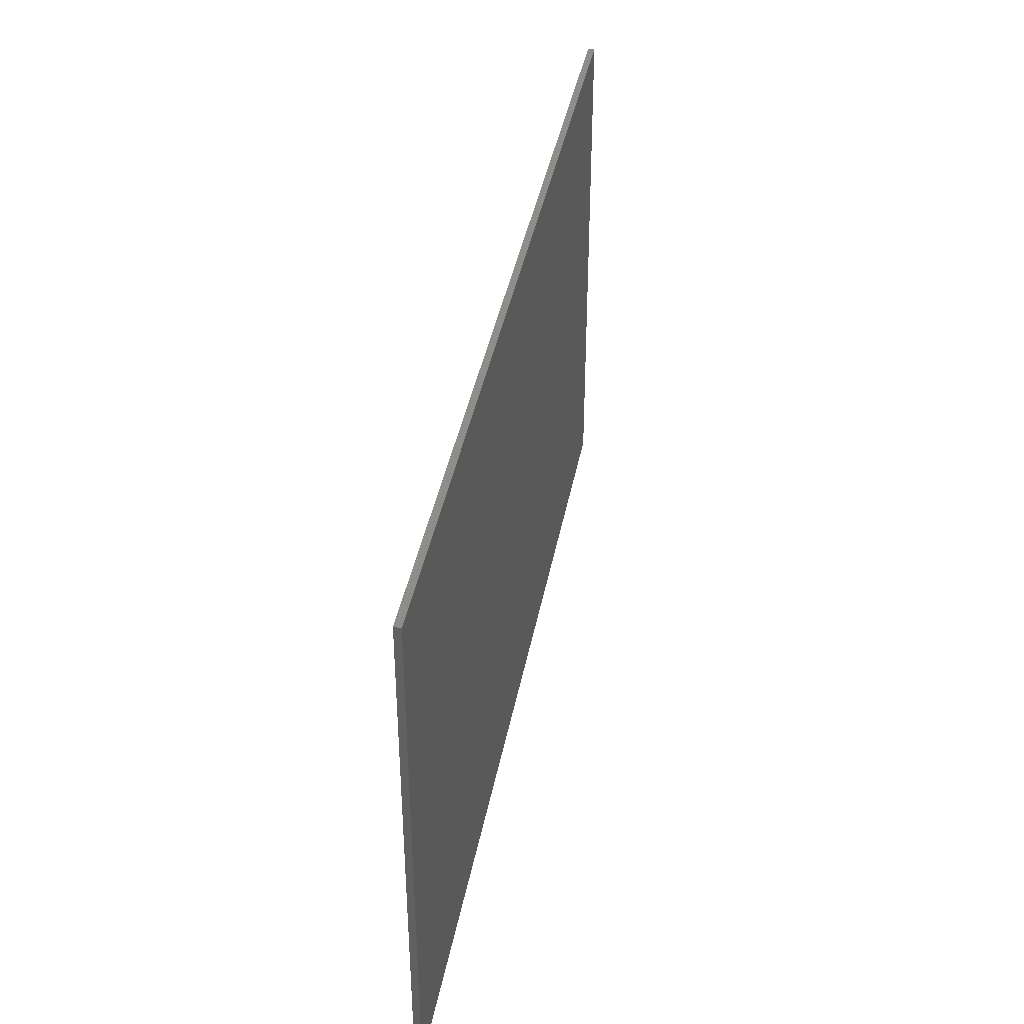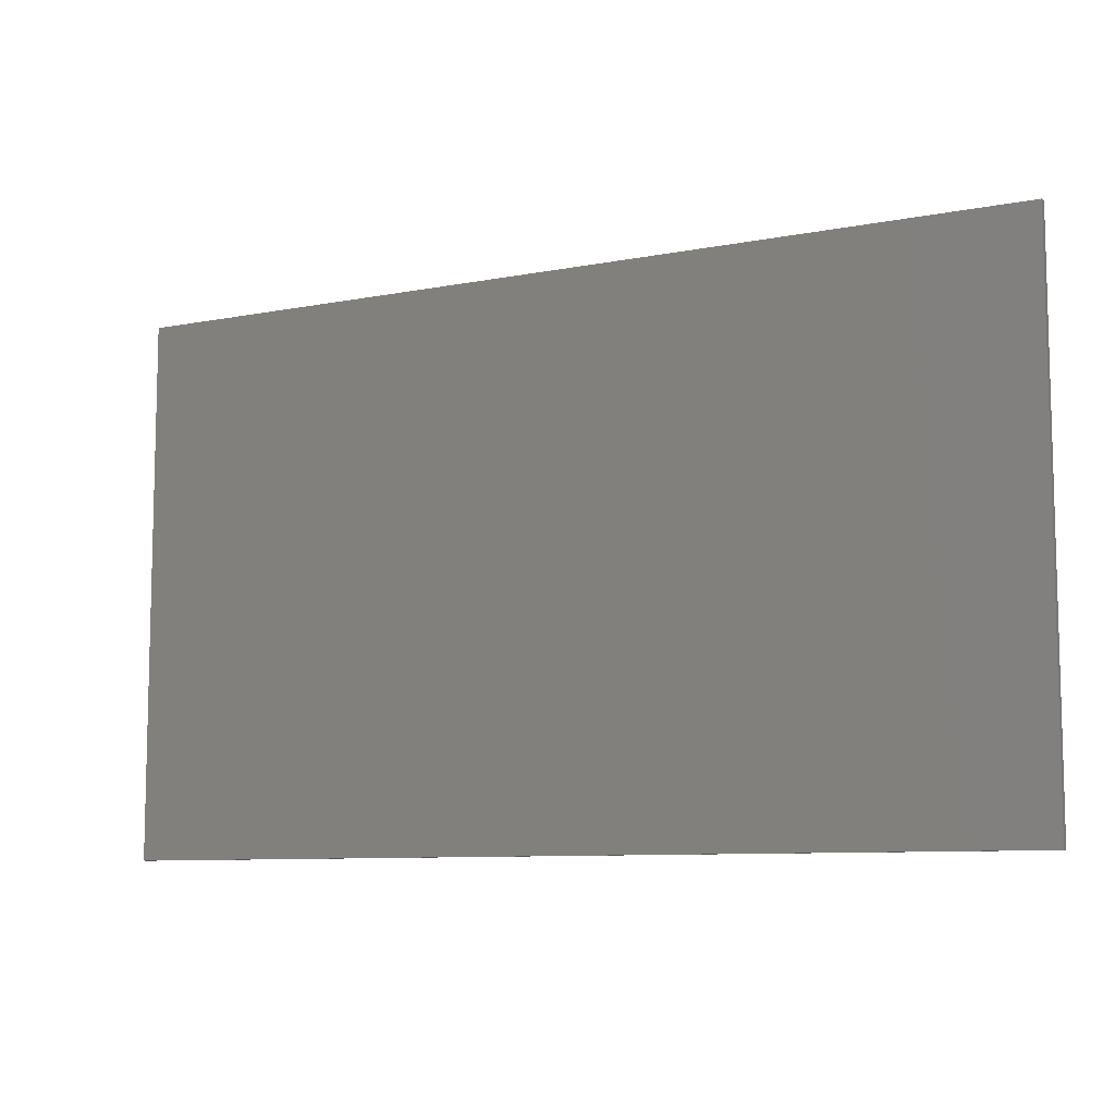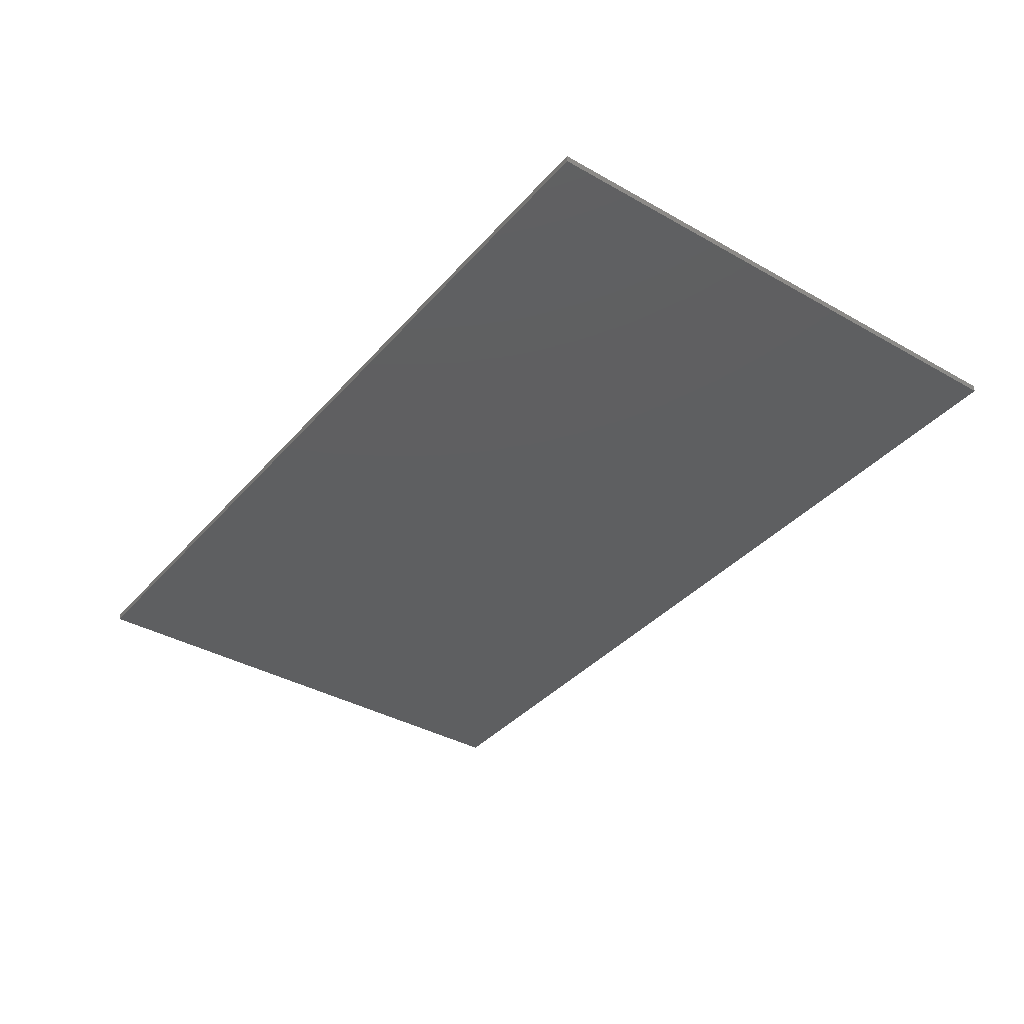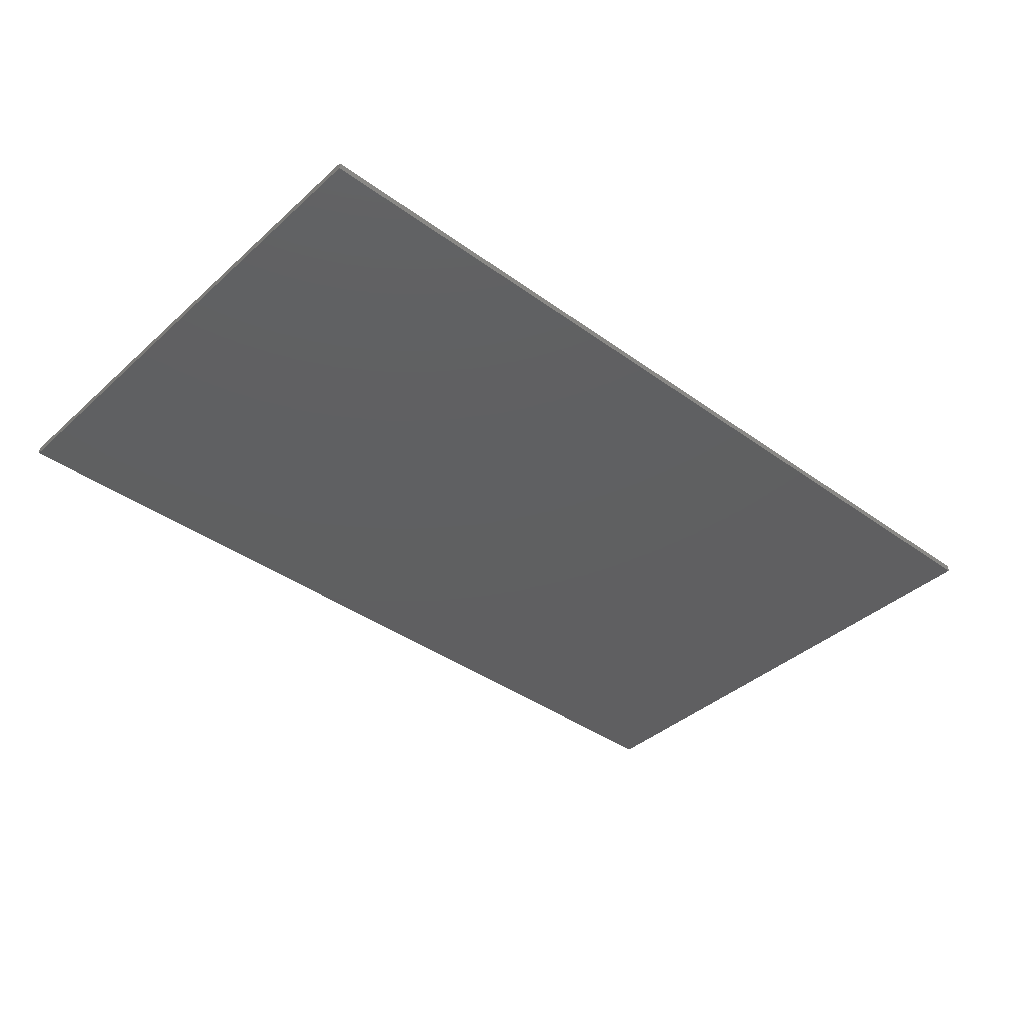
<metadata>
{"format":"stl","ext":"stl","renderer":"f3d","projection":"perspective","resolution":1024,"background":"white","views":[{"elev":40.3,"azim":100.7,"up":"+Z"},{"elev":-8.8,"azim":27.7,"up":"+Z"},{"elev":-37.6,"azim":-125.9,"up":"+Y"},{"elev":-39.4,"azim":138.0,"up":"+Y"}]}
</metadata>
<code>
# stl→obj: 295 verts, 586 faces
v 6.8 0 4
v 6.8 0 -4
v -6.8 0 -4
v -6.8 0 4
v -6.8 -0.1 4
v 6.8 -0.1 4
v -6.8 -0.1 -4
v 6.8 -0.1 -4
v -3.4 -0.1 0.4
v -3.6 -0.1 0.2
v -3.574 -0.1 0.2017
v -3.402 -0.1 0.3739
v -3.548 -0.1 0.2068
v -3.407 -0.1 0.3482
v -3.523 -0.1 0.2152
v -3.415 -0.1 0.3235
v -3.5 -0.1 0.2268
v -3.427 -0.1 0.3
v -3.478 -0.1 0.2413
v -3.441 -0.1 0.2782
v -3.459 -0.1 0.2586
v -3.6 -0.1 1.2
v -3.4 -0.1 1
v -3.402 -0.1 1.026
v -3.574 -0.1 1.198
v -3.407 -0.1 1.052
v -3.548 -0.1 1.193
v -3.415 -0.1 1.077
v -3.523 -0.1 1.185
v -3.427 -0.1 1.1
v -3.5 -0.1 1.173
v -3.441 -0.1 1.122
v -3.478 -0.1 1.159
v -3.459 -0.1 1.141
v -3.4 -0.1 0.2
v -3.4 -0.1 1.2
v -3.2 -0.1 1.8
v -2.6 -0.1 1.2
v -2.605 -0.1 1.278
v -3.122 -0.1 1.795
v -2.62 -0.1 1.355
v -3.045 -0.1 1.78
v -2.646 -0.1 1.43
v -2.97 -0.1 1.754
v -2.68 -0.1 1.5
v -2.9 -0.1 1.72
v -2.724 -0.1 1.565
v -2.835 -0.1 1.676
v -2.776 -0.1 1.624
v -2.56 -0.1 0.2
v -3.16 -0.1 -0.4
v -3.082 -0.1 -0.3948
v -2.565 -0.1 0.1217
v -3.005 -0.1 -0.3795
v -2.58 -0.1 0.0447
v -2.93 -0.1 -0.3543
v -2.606 -0.1 -0.0296
v -2.86 -0.1 -0.3196
v -2.64 -0.1 -0.1
v -2.795 -0.1 -0.276
v -2.684 -0.1 -0.1653
v -2.736 -0.1 -0.2243
v -2.6 -0.1 1.8
v -2.56 -0.1 -0.4
v -1.002 -0.1 -1.226
v -1.4 -0.1 -1.2
v -1.398 -0.1 -1.226
v -1 -0.1 -1.2
v -1.007 -0.1 -1.252
v -1.393 -0.1 -1.252
v -1.015 -0.1 -1.276
v -1.385 -0.1 -1.276
v -1.027 -0.1 -1.3
v -1.373 -0.1 -1.3
v -1.041 -0.1 -1.322
v -1.359 -0.1 -1.322
v -1.059 -0.1 -1.341
v -1.341 -0.1 -1.341
v -1.078 -0.1 -1.359
v -1.322 -0.1 -1.359
v -1.1 -0.1 -1.373
v -1.3 -0.1 -1.373
v -1.123 -0.1 -1.385
v -1.276 -0.1 -1.385
v -1.148 -0.1 -1.393
v -1.252 -0.1 -1.393
v -1.174 -0.1 -1.398
v -1.226 -0.1 -1.398
v -1.2 -0.1 -1.4
v -1.4 -0.1 -2
v -2.2 -0.1 -1.2
v -2.193 -0.1 -1.304
v -1.504 -0.1 -1.993
v -2.173 -0.1 -1.407
v -1.607 -0.1 -1.973
v -2.139 -0.1 -1.506
v -1.706 -0.1 -1.939
v -2.093 -0.1 -1.6
v -1.8 -0.1 -1.893
v -2.035 -0.1 -1.687
v -1.887 -0.1 -1.835
v -1.966 -0.1 -1.766
v -0.2 -0.1 -1.2
v -1 -0.1 -2
v -0.8956 -0.1 -1.993
v -0.2069 -0.1 -1.304
v -0.793 -0.1 -1.973
v -0.2273 -0.1 -1.407
v -0.6938 -0.1 -1.939
v -0.2609 -0.1 -1.506
v -0.6 -0.1 -1.893
v -0.3072 -0.1 -1.6
v -0.513 -0.1 -1.835
v -0.3653 -0.1 -1.687
v -0.4343 -0.1 -1.766
v -1.4 -0.1 -1.4
v -1 -0.1 -1.4
v -2.2 -0.1 -2
v -0.2 -0.1 -2
v 2.2 -0.1 -1.2
v 1.4 -0.1 -2
v 1.504 -0.1 -1.993
v 2.193 -0.1 -1.304
v 1.607 -0.1 -1.973
v 2.173 -0.1 -1.407
v 1.706 -0.1 -1.939
v 2.139 -0.1 -1.506
v 1.8 -0.1 -1.893
v 2.093 -0.1 -1.6
v 1.887 -0.1 -1.835
v 2.035 -0.1 -1.687
v 1.966 -0.1 -1.766
v 2.2 -0.1 -2
v 0.2069 -0.1 -1.304
v 0.2 -0.1 -1.2
v 0.2 -0.1 -2
v 0.2273 -0.1 -1.407
v 0.2609 -0.1 -1.506
v 0.3072 -0.1 -1.6
v 0.3653 -0.1 -1.687
v 0.4343 -0.1 -1.766
v 0.513 -0.1 -1.835
v 0.6 -0.1 -1.893
v 0.6938 -0.1 -1.939
v 0.793 -0.1 -1.973
v 0.8956 -0.1 -1.993
v 1 -0.1 -2
v 1.002 -0.1 -1.226
v 1.398 -0.1 -1.226
v 1.4 -0.1 -1.2
v 1 -0.1 -1.2
v 1.007 -0.1 -1.252
v 1.393 -0.1 -1.252
v 1.015 -0.1 -1.276
v 1.385 -0.1 -1.276
v 1.027 -0.1 -1.3
v 1.373 -0.1 -1.3
v 1.041 -0.1 -1.322
v 1.359 -0.1 -1.322
v 1.059 -0.1 -1.341
v 1.341 -0.1 -1.341
v 1.078 -0.1 -1.359
v 1.322 -0.1 -1.359
v 1.1 -0.1 -1.373
v 1.3 -0.1 -1.373
v 1.123 -0.1 -1.385
v 1.276 -0.1 -1.385
v 1.148 -0.1 -1.393
v 1.252 -0.1 -1.393
v 1.174 -0.1 -1.398
v 1.226 -0.1 -1.398
v 1.2 -0.1 -1.4
v 1 -0.1 -1.4
v 1.4 -0.1 -1.4
v 1.398 -0.1 1.026
v 1.002 -0.1 1.026
v 1 -0.1 1
v 1.4 -0.1 1
v 1.393 -0.1 1.052
v 1.007 -0.1 1.052
v 1.385 -0.1 1.077
v 1.015 -0.1 1.077
v 1.373 -0.1 1.1
v 1.027 -0.1 1.1
v 1.359 -0.1 1.122
v 1.041 -0.1 1.122
v 1.341 -0.1 1.141
v 1.059 -0.1 1.141
v 1.322 -0.1 1.159
v 1.078 -0.1 1.159
v 1.3 -0.1 1.173
v 1.1 -0.1 1.173
v 1.276 -0.1 1.185
v 1.123 -0.1 1.185
v 1.252 -0.1 1.193
v 1.148 -0.1 1.193
v 1.226 -0.1 1.198
v 1.174 -0.1 1.198
v 1.2 -0.1 1.2
v 1.4 -0.1 1.2
v 1 -0.1 1.2
v 1.4 -0.1 1.8
v 2.2 -0.1 1
v 2.193 -0.1 1.104
v 1.504 -0.1 1.793
v 2.173 -0.1 1.207
v 1.607 -0.1 1.773
v 2.139 -0.1 1.306
v 1.706 -0.1 1.739
v 2.093 -0.1 1.4
v 1.8 -0.1 1.693
v 2.035 -0.1 1.487
v 1.887 -0.1 1.635
v 1.966 -0.1 1.566
v 0.2 -0.1 1
v 1 -0.1 1.8
v 0.8956 -0.1 1.793
v 0.2069 -0.1 1.104
v 0.793 -0.1 1.773
v 0.2273 -0.1 1.207
v 0.6938 -0.1 1.739
v 0.2609 -0.1 1.306
v 0.6 -0.1 1.693
v 0.3072 -0.1 1.4
v 0.513 -0.1 1.635
v 0.3653 -0.1 1.487
v 0.4343 -0.1 1.566
v 2.2 -0.1 1.8
v 0.2 -0.1 1.8
v 1.966 -0.1 -0.2343
v 2.2 -0.1 -0.8
v 2.193 -0.1 -0.6956
v 2.035 -0.1 -0.313
v 2.173 -0.1 -0.593
v 2.093 -0.1 -0.4
v 2.139 -0.1 -0.4938
v 0.4343 -0.1 0.0343
v 0.2 -0.1 0.6
v 0.2069 -0.1 0.4956
v 0.3653 -0.1 0.113
v 0.2273 -0.1 0.393
v 0.3072 -0.1 0.2
v 0.2609 -0.1 0.2938
v 1.002 -0.1 0.5739
v 1 -0.1 0.6
v 1 -0.1 0.4
v 1.007 -0.1 0.5482
v 1.015 -0.1 0.5235
v 1.027 -0.1 0.5
v 1.041 -0.1 0.4782
v 1.059 -0.1 0.4586
v 1.398 -0.1 -0.7739
v 1.4 -0.1 -0.8
v 1.4 -0.1 -0.6
v 1.393 -0.1 -0.7482
v 1.385 -0.1 -0.7235
v 1.373 -0.1 -0.7
v 1.359 -0.1 -0.6782
v 1.341 -0.1 -0.6586
v 2.2 -0.1 0
v 0.2 -0.1 -0.2
v -3.8 -0.1 1.2
v -3.8 -0.1 0.2
v -5.6 -0.1 -2.8
v -5.6 -0.1 2.8
v -6.4 -0.1 3.6
v -6.4 -0.1 -3.6
v 6.4 -0.1 -3.6
v 5.6 -0.1 -2.8
v 5.6 -0.1 2.8
v 6.4 -0.1 3.6
v -4.6 -0.1 1.8
v -4.6 -0.1 -2
v -3.8 -0.1 -0.4
v -3.8 -0.1 -2
v 4.6 -0.1 1.8
v 3.8 -0.1 1.8
v 3.8 -0.1 0.4
v 3.8 -0.1 -0.4
v 4.6 -0.1 -2
v 3.8 -0.1 -2
v 3.4 -0.1 0.4
v 3.4 -0.1 -0.4
v 3.4 -0.1 1.8
v 2.6 -0.1 1.8
v 2.6 -0.1 -2
v 3.4 -0.1 -2
v -0.2 -0.1 1.8
v -1 -0.1 1.8
v -1.4 -0.1 1.8
v -2.2 -0.1 1.8
v 1.4 -0.1 0.6
v 2.2 -0.1 0.6
v 1 -0.1 -0.6
v 0.2 -0.1 -0.6
f 1 2 3
f 3 4 1
f 5 6 1
f 1 4 5
f 7 5 4
f 4 3 7
f 8 7 3
f 3 2 8
f 6 8 2
f 2 1 6
f 9 10 11
f 11 12 9
f 12 11 13
f 13 14 12
f 14 13 15
f 15 16 14
f 16 15 17
f 17 18 16
f 18 17 19
f 19 20 18
f 20 19 21
f 22 23 24
f 24 25 22
f 25 24 26
f 26 27 25
f 27 26 28
f 28 29 27
f 29 28 30
f 30 31 29
f 31 30 32
f 32 33 31
f 33 32 34
f 11 10 35
f 13 11 35
f 15 13 35
f 17 15 35
f 19 17 35
f 21 19 35
f 20 21 35
f 18 20 35
f 16 18 35
f 14 16 35
f 12 14 35
f 9 12 35
f 24 23 36
f 26 24 36
f 28 26 36
f 30 28 36
f 32 30 36
f 34 32 36
f 33 34 36
f 31 33 36
f 29 31 36
f 27 29 36
f 25 27 36
f 22 25 36
f 37 38 39
f 39 40 37
f 40 39 41
f 41 42 40
f 42 41 43
f 43 44 42
f 44 43 45
f 45 46 44
f 46 45 47
f 47 48 46
f 48 47 49
f 50 51 52
f 52 53 50
f 53 52 54
f 54 55 53
f 55 54 56
f 56 57 55
f 57 56 58
f 58 59 57
f 59 58 60
f 60 61 59
f 61 60 62
f 39 38 63
f 41 39 63
f 43 41 63
f 45 43 63
f 47 45 63
f 49 47 63
f 48 49 63
f 46 48 63
f 44 46 63
f 42 44 63
f 40 42 63
f 37 40 63
f 52 51 64
f 54 52 64
f 56 54 64
f 58 56 64
f 60 58 64
f 62 60 64
f 61 62 64
f 59 61 64
f 57 59 64
f 55 57 64
f 53 55 64
f 50 53 64
f 65 66 67
f 66 65 68
f 69 67 70
f 67 69 65
f 71 70 72
f 70 71 69
f 73 72 74
f 72 73 71
f 75 74 76
f 74 75 73
f 77 76 78
f 76 77 75
f 79 78 80
f 78 79 77
f 81 80 82
f 80 81 79
f 83 82 84
f 82 83 81
f 85 84 86
f 84 85 83
f 87 86 88
f 86 87 85
f 89 87 88
f 90 91 92
f 92 93 90
f 93 92 94
f 94 95 93
f 95 94 96
f 96 97 95
f 97 96 98
f 98 99 97
f 99 98 100
f 100 101 99
f 101 100 102
f 103 104 105
f 105 106 103
f 106 105 107
f 107 108 106
f 108 107 109
f 109 110 108
f 110 109 111
f 111 112 110
f 112 111 113
f 113 114 112
f 114 113 115
f 116 67 66
f 116 70 67
f 116 72 70
f 116 74 72
f 116 76 74
f 116 78 76
f 116 80 78
f 116 82 80
f 116 84 82
f 116 86 84
f 116 88 86
f 116 89 88
f 117 87 89
f 117 85 87
f 117 83 85
f 117 81 83
f 117 79 81
f 117 77 79
f 117 75 77
f 117 73 75
f 117 71 73
f 117 69 71
f 117 65 69
f 117 68 65
f 92 91 118
f 94 92 118
f 96 94 118
f 98 96 118
f 100 98 118
f 102 100 118
f 101 102 118
f 99 101 118
f 97 99 118
f 95 97 118
f 93 95 118
f 90 93 118
f 105 104 119
f 107 105 119
f 109 107 119
f 111 109 119
f 113 111 119
f 115 113 119
f 114 115 119
f 112 114 119
f 110 112 119
f 108 110 119
f 106 108 119
f 103 106 119
f 120 121 122
f 122 123 120
f 123 122 124
f 124 125 123
f 125 124 126
f 126 127 125
f 127 126 128
f 128 129 127
f 129 128 130
f 130 131 129
f 131 130 132
f 122 121 133
f 124 122 133
f 126 124 133
f 128 126 133
f 130 128 133
f 132 130 133
f 131 132 133
f 129 131 133
f 127 129 133
f 125 127 133
f 123 125 133
f 120 123 133
f 134 135 136
f 137 134 136
f 138 137 136
f 139 138 136
f 140 139 136
f 141 140 136
f 142 141 136
f 143 142 136
f 144 143 136
f 145 144 136
f 146 145 136
f 147 146 136
f 147 135 134
f 134 146 147
f 146 134 137
f 137 145 146
f 145 137 138
f 138 144 145
f 144 138 139
f 139 143 144
f 143 139 140
f 140 142 143
f 142 140 141
f 148 149 150
f 150 151 148
f 152 153 149
f 149 148 152
f 154 155 153
f 153 152 154
f 156 157 155
f 155 154 156
f 158 159 157
f 157 156 158
f 160 161 159
f 159 158 160
f 162 163 161
f 161 160 162
f 164 165 163
f 163 162 164
f 166 167 165
f 165 164 166
f 168 169 167
f 167 166 168
f 170 171 169
f 169 168 170
f 172 171 170
f 173 148 151
f 173 152 148
f 173 154 152
f 173 156 154
f 173 158 156
f 173 160 158
f 173 162 160
f 173 164 162
f 173 166 164
f 173 168 166
f 173 170 168
f 173 172 170
f 174 171 172
f 174 169 171
f 174 167 169
f 174 165 167
f 174 163 165
f 174 161 163
f 174 159 161
f 174 157 159
f 174 155 157
f 174 153 155
f 174 149 153
f 174 150 149
f 175 176 177
f 177 178 175
f 179 180 176
f 176 175 179
f 181 182 180
f 180 179 181
f 183 184 182
f 182 181 183
f 185 186 184
f 184 183 185
f 187 188 186
f 186 185 187
f 189 190 188
f 188 187 189
f 191 192 190
f 190 189 191
f 193 194 192
f 192 191 193
f 195 196 194
f 194 193 195
f 197 198 196
f 196 195 197
f 199 198 197
f 200 175 178
f 200 179 175
f 200 181 179
f 200 183 181
f 200 185 183
f 200 187 185
f 200 189 187
f 200 191 189
f 200 193 191
f 200 195 193
f 200 197 195
f 200 199 197
f 201 198 199
f 201 196 198
f 201 194 196
f 201 192 194
f 201 190 192
f 201 188 190
f 201 186 188
f 201 184 186
f 201 182 184
f 201 180 182
f 201 176 180
f 201 177 176
f 202 203 204
f 204 205 202
f 205 204 206
f 206 207 205
f 207 206 208
f 208 209 207
f 209 208 210
f 210 211 209
f 211 210 212
f 212 213 211
f 213 212 214
f 215 216 217
f 217 218 215
f 218 217 219
f 219 220 218
f 220 219 221
f 221 222 220
f 222 221 223
f 223 224 222
f 224 223 225
f 225 226 224
f 226 225 227
f 204 203 228
f 206 204 228
f 208 206 228
f 210 208 228
f 212 210 228
f 214 212 228
f 213 214 228
f 211 213 228
f 209 211 228
f 207 209 228
f 205 207 228
f 202 205 228
f 217 216 229
f 219 217 229
f 221 219 229
f 223 221 229
f 225 223 229
f 227 225 229
f 226 227 229
f 224 226 229
f 222 224 229
f 220 222 229
f 218 220 229
f 215 218 229
f 230 231 232
f 232 233 230
f 233 232 234
f 234 235 233
f 235 234 236
f 237 238 239
f 239 240 237
f 240 239 241
f 241 242 240
f 242 241 243
f 244 245 246
f 247 244 246
f 248 247 246
f 249 248 246
f 250 249 246
f 251 250 246
f 252 253 254
f 255 252 254
f 256 255 254
f 257 256 254
f 258 257 254
f 259 258 254
f 259 253 252
f 252 258 259
f 258 252 255
f 255 257 258
f 257 255 256
f 251 245 244
f 244 250 251
f 250 244 247
f 247 249 250
f 249 247 248
f 232 231 260
f 234 232 260
f 236 234 260
f 235 236 260
f 233 235 260
f 230 233 260
f 239 238 261
f 241 239 261
f 243 241 261
f 242 243 261
f 240 242 261
f 237 240 261
f 262 263 10
f 10 22 262
f 23 22 10
f 10 9 23
f 37 36 23
f 23 38 37
f 38 23 9
f 9 50 38
f 50 9 35
f 35 51 50
f 264 265 266
f 266 267 264
f 264 267 268
f 268 269 264
f 270 269 268
f 268 271 270
f 270 271 266
f 266 265 270
f 262 272 273
f 273 263 262
f 263 273 274
f 274 10 263
f 274 273 275
f 276 277 278
f 276 278 279
f 279 280 276
f 279 281 280
f 282 283 279
f 279 278 282
f 284 285 282
f 283 282 285
f 285 286 283
f 283 286 287
f 68 103 288
f 288 289 68
f 91 66 290
f 290 291 91
f 274 51 35
f 35 10 274
f 37 22 36
f 262 22 37
f 37 272 262
f 116 90 104
f 104 89 116
f 117 89 104
f 290 66 68
f 68 289 290
f 118 91 64
f 64 51 118
f 275 118 51
f 51 274 275
f 50 64 91
f 91 291 50
f 38 50 291
f 291 63 38
f 278 277 284
f 284 282 278
f 281 279 283
f 283 287 281
f 216 201 199
f 199 202 216
f 202 199 200
f 172 173 147
f 147 121 172
f 174 172 121
f 231 150 174
f 174 120 231
f 238 177 201
f 201 215 238
f 292 293 203
f 203 178 292
f 294 295 135
f 135 151 294
f 245 237 246
f 246 237 259
f 259 254 246
f 251 246 254
f 254 230 251
f 230 254 253
f 151 150 253
f 253 294 151
f 294 253 259
f 259 237 294
f 294 237 261
f 261 295 294
f 178 177 245
f 245 292 178
f 292 245 251
f 251 230 292
f 292 230 260
f 260 293 292
f 229 288 215
f 288 238 215
f 261 238 288
f 288 103 261
f 261 103 295
f 295 103 135
f 136 135 103
f 103 119 136
f 285 228 203
f 285 203 293
f 285 293 260
f 260 286 285
f 260 231 286
f 231 120 286
f 120 133 286
f 273 272 265
f 265 264 273
f 270 276 280
f 280 269 270
f 267 266 5
f 5 7 267
f 267 7 8
f 8 268 267
f 271 268 8
f 8 6 271
f 266 271 6
f 6 5 266
f 270 265 288
f 288 229 270
f 270 229 216
f 270 216 202
f 270 202 228
f 270 228 285
f 270 285 284
f 270 284 277
f 270 277 276
f 265 289 288
f 265 290 289
f 265 291 290
f 265 63 291
f 265 37 63
f 265 272 37
f 119 264 269
f 269 136 119
f 147 136 269
f 121 147 269
f 121 269 133
f 286 133 269
f 287 286 269
f 281 287 269
f 280 281 269
f 104 264 119
f 104 90 264
f 90 118 264
f 118 275 264
f 275 273 264
f 66 91 116
f 116 91 90
f 103 68 117
f 103 117 104
f 201 216 215
f 203 202 200
f 203 200 178
f 174 121 120
f 151 135 173
f 173 135 147
f 237 245 177
f 177 238 237
f 150 231 230
f 230 253 150

</code>
